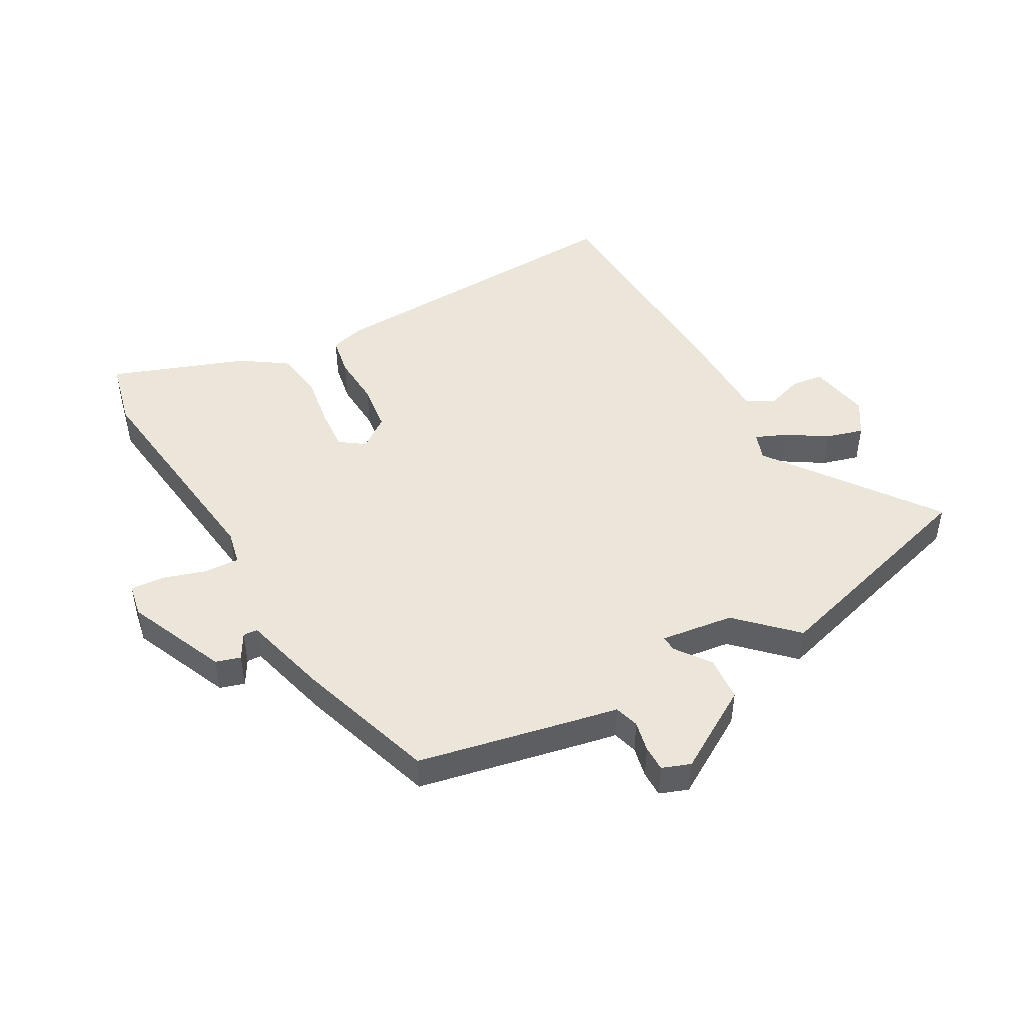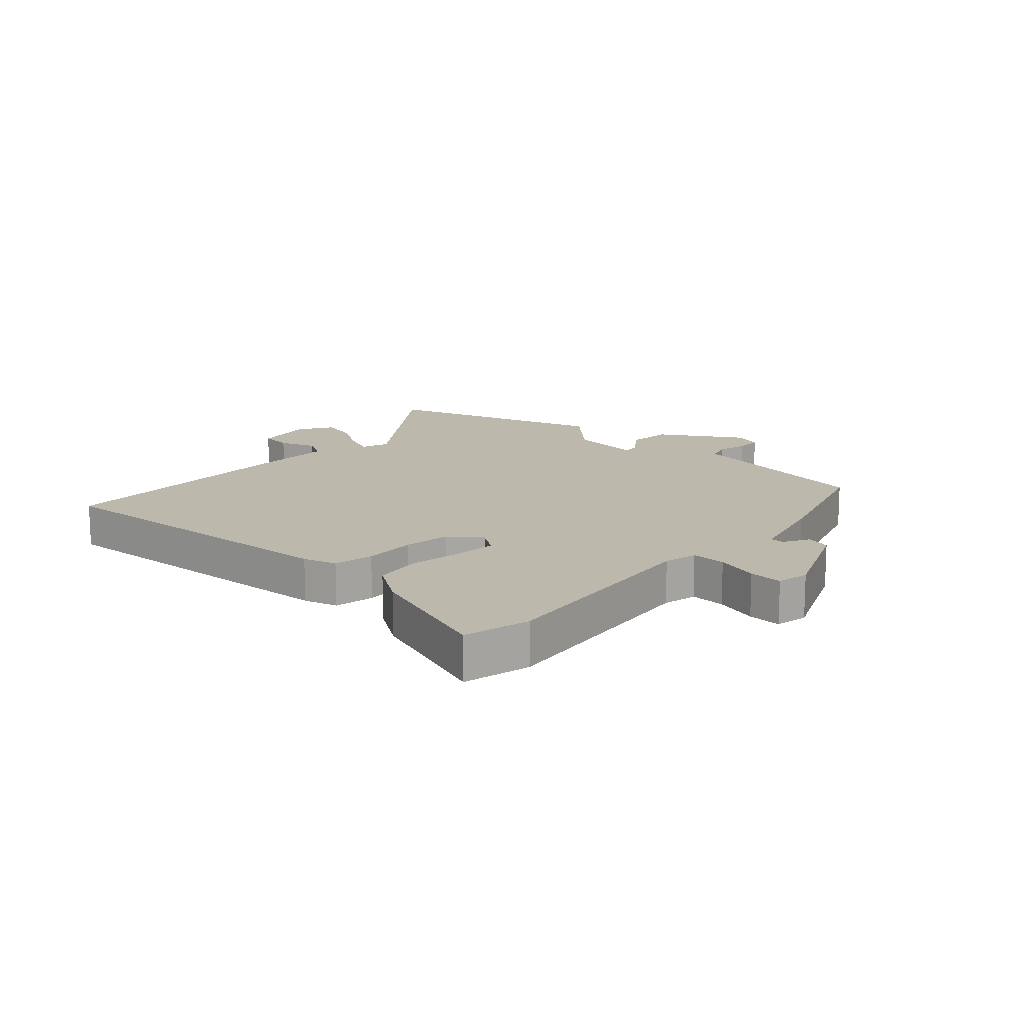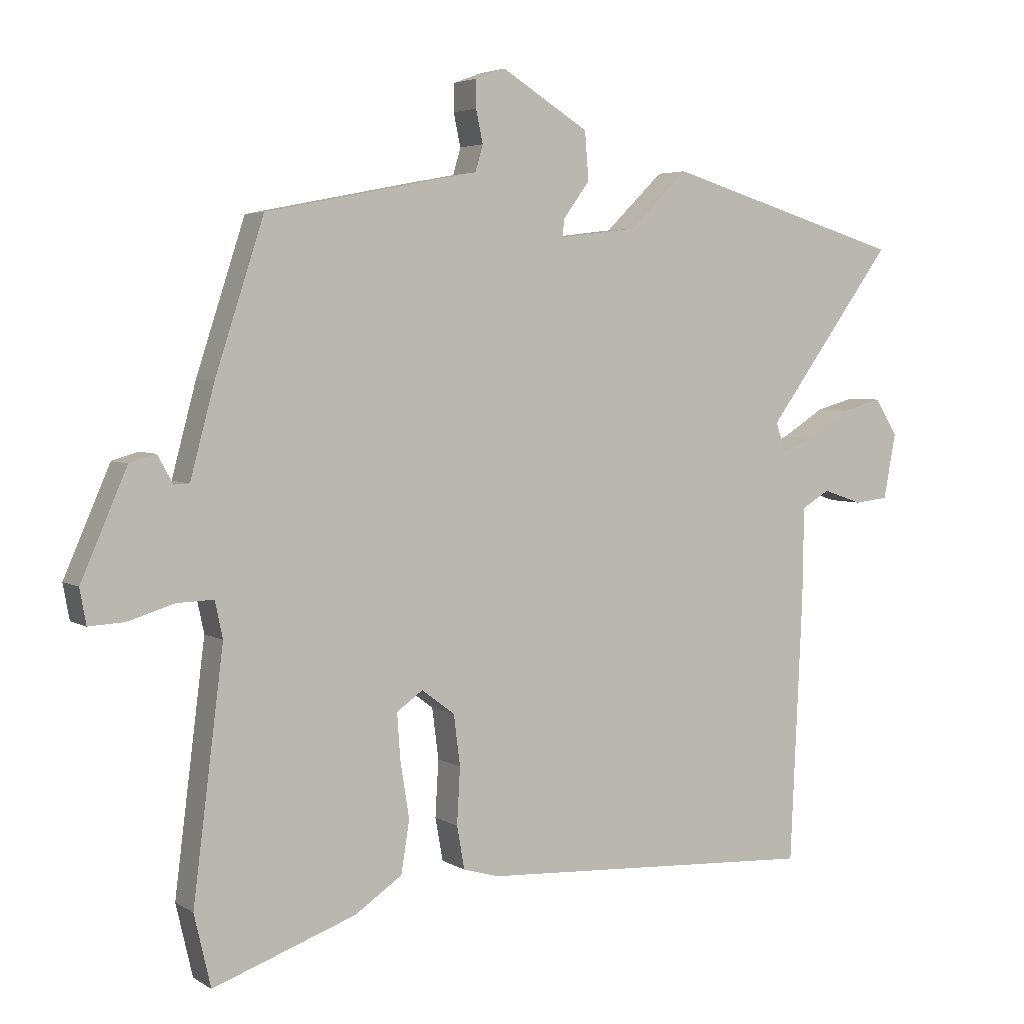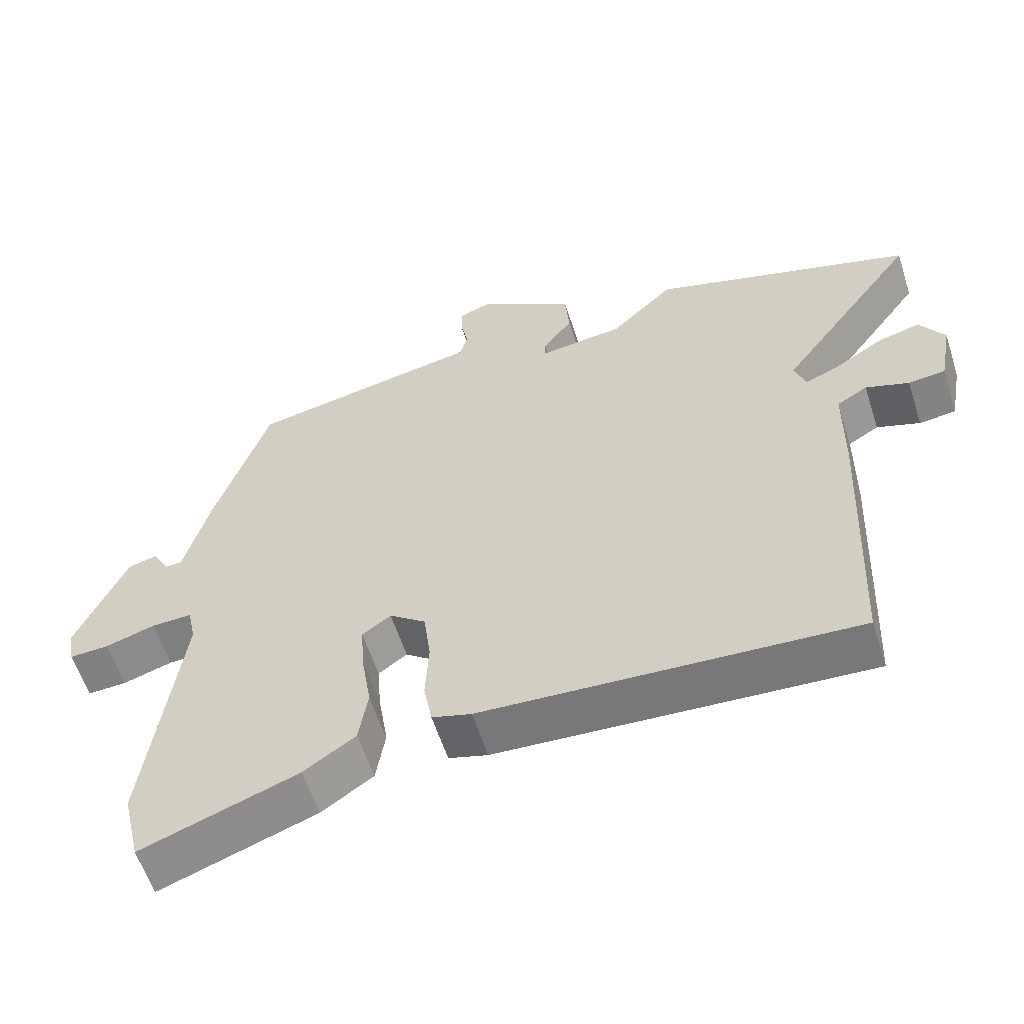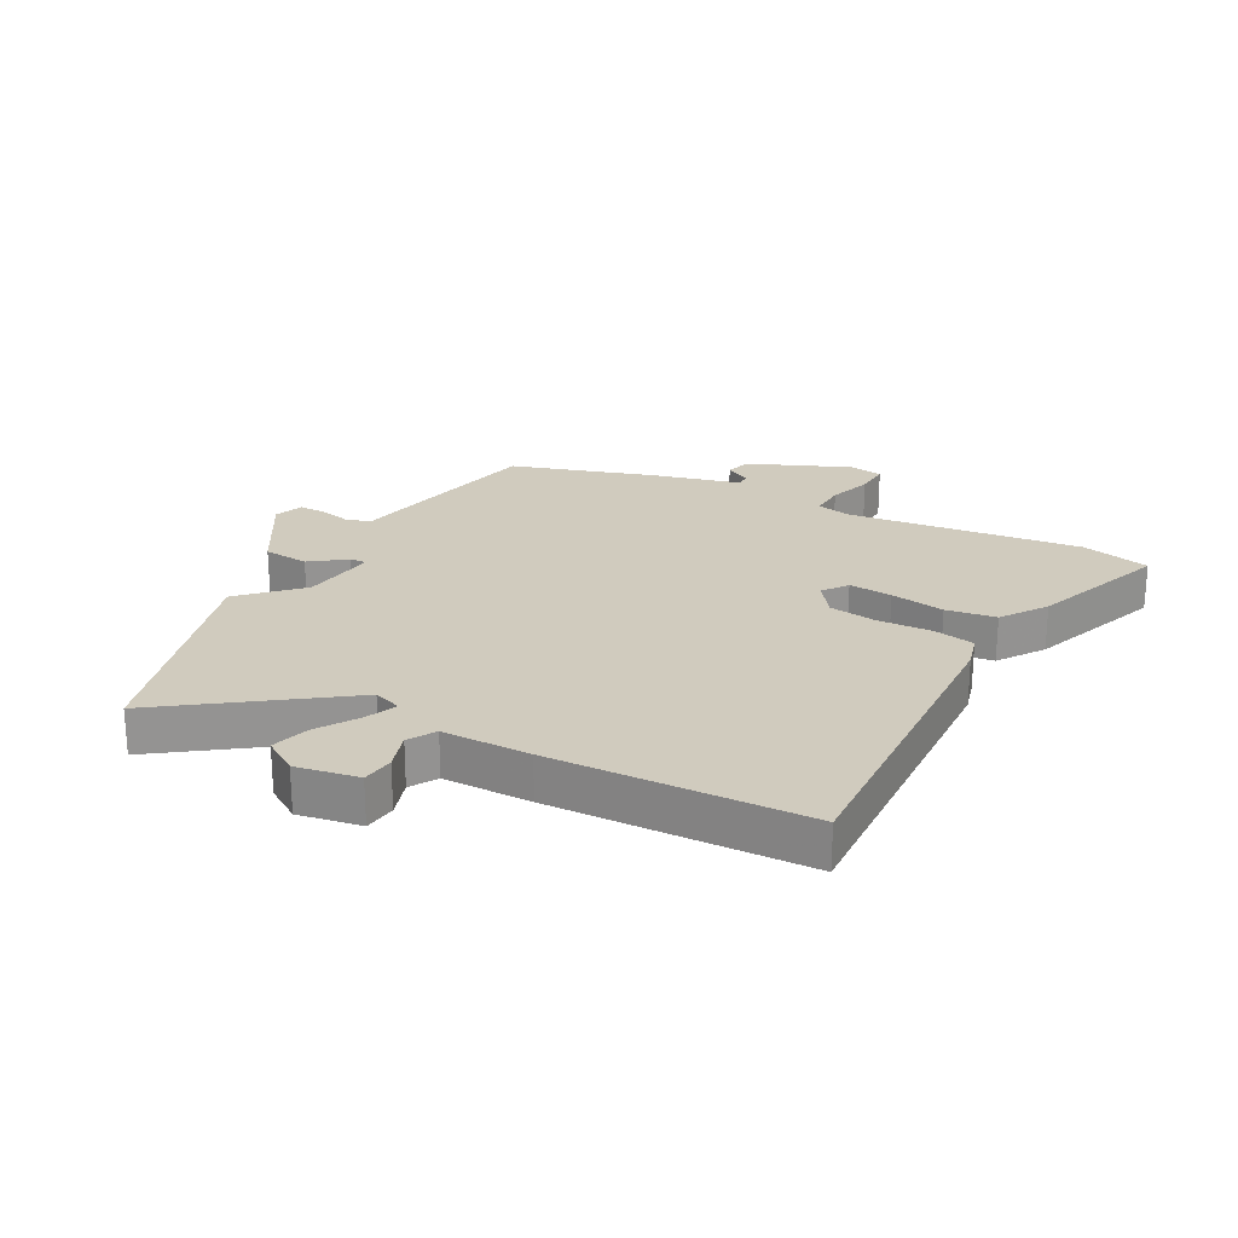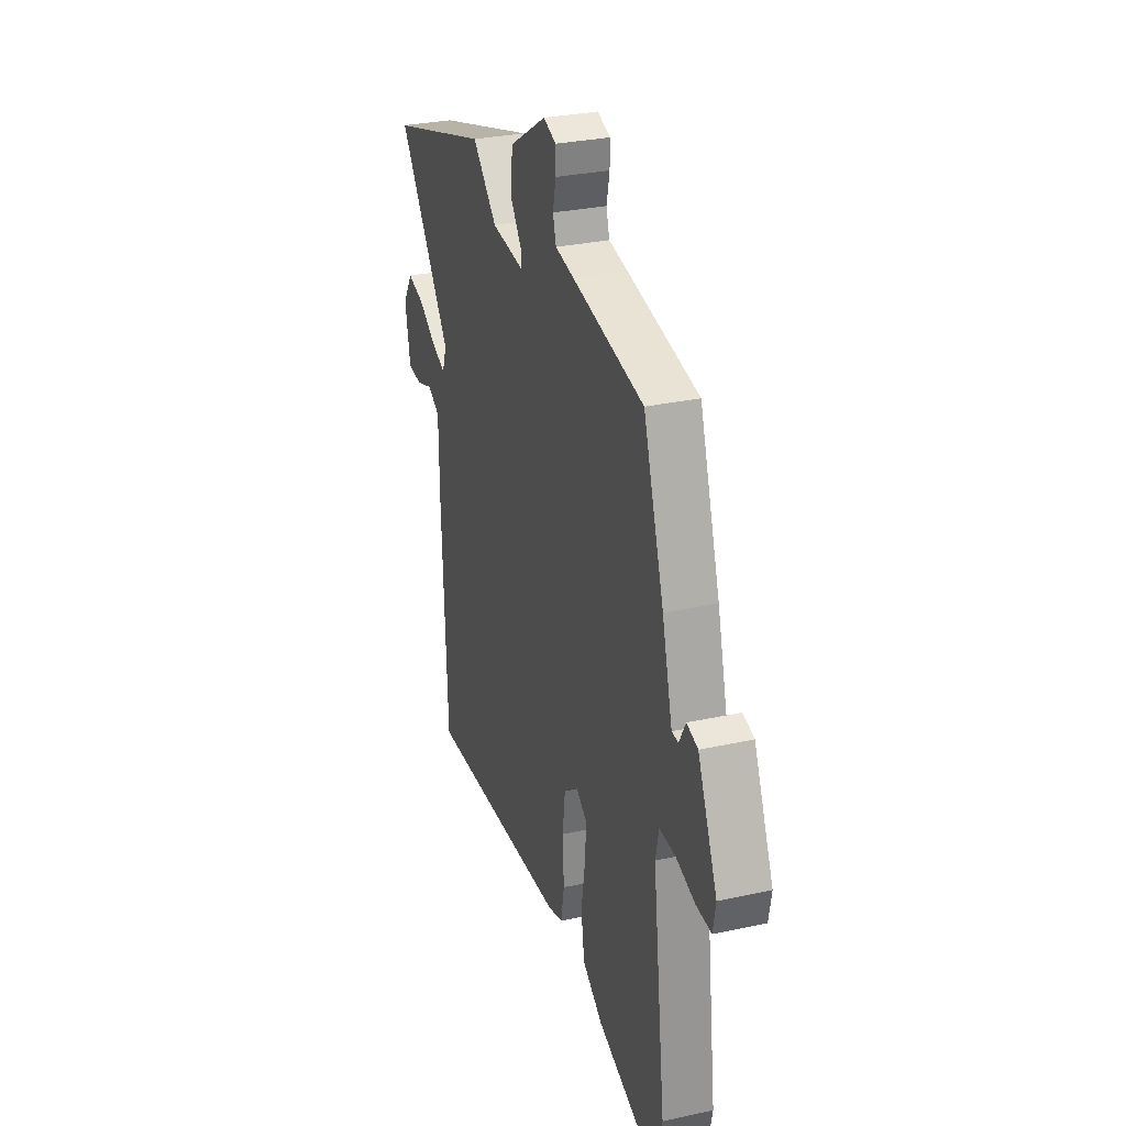
<metadata>
{"format":"obj","ext":"obj","renderer":"f3d","projection":"perspective","resolution":1024,"background":"white","views":[{"elev":46.7,"azim":-28.9,"up":"+Y"},{"elev":14.7,"azim":-137.6,"up":"+Y"},{"elev":4.2,"azim":-28.9,"up":"+Z"},{"elev":-58.8,"azim":17.8,"up":"+Z"},{"elev":23.6,"azim":118.9,"up":"+Y"},{"elev":29.5,"azim":-107.9,"up":"+Z"}]}
</metadata>
<code>
v 0.307 0.07 0.558
v 0.684 0.07 0.445
v 0.483 0.07 0.171
v 0.499 0.07 0.125
v 0.55 0.07 0.146
v 0.617 0.07 0.188
v 0.679 0.07 0.205
v 0.715 0.07 0.148
v 0.696 0.07 0.046
v 0.643 0.07 0.04
v 0.581 0.07 0.061
v 0.537 0.07 0.035
v 0.535 0.07 -0.109
v 0.516 0.07 -0.526
v -0.017 0.07 -0.497
v -0.073 0.07 -0.481
v -0.085 0.07 -0.414
v -0.08 0.07 -0.326
v -0.09 0.07 -0.247
v -0.142 0.07 -0.208
v -0.183 0.07 -0.237
v -0.178 0.07 -0.308
v -0.164 0.07 -0.397
v -0.177 0.07 -0.478
v -0.251 0.07 -0.528
v -0.475 0.07 -0.608
v -0.501 0.07 -0.496
v -0.453 0.07 -0.115
v -0.465 0.07 -0.058
v -0.523 0.07 -0.06
v -0.595 0.07 -0.082
v -0.651 0.07 -0.085
v -0.661 0.07 -0.03
v -0.589 0.07 0.135
v -0.548 0.07 0.147
v -0.524 0.07 0.104
v -0.5 0.07 0.105
v -0.462 0.07 0.247
v -0.386 0.07 0.48
v -0.122 0.07 0.532
v -0.053 0.07 0.545
v -0.041 0.07 0.586
v -0.052 0.07 0.637
v -0.052 0.07 0.68
v -0.005 0.07 0.697
v 0.132 0.07 0.613
v 0.138 0.07 0.538
v 0.096 0.07 0.481
v 0.094 0.07 0.454
v 0.216 0.07 0.469
v 0.307 0 0.558
v 0.684 0 0.445
v 0.483 0 0.171
v 0.499 0 0.125
v 0.55 0 0.146
v 0.617 0 0.188
v 0.679 0 0.205
v 0.715 0 0.148
v 0.696 0 0.046
v 0.643 0 0.04
v 0.581 0 0.061
v 0.537 0 0.035
v 0.535 0 -0.109
v 0.516 0 -0.526
v -0.017 0 -0.497
v -0.073 0 -0.481
v -0.085 0 -0.414
v -0.08 0 -0.326
v -0.09 0 -0.247
v -0.142 0 -0.208
v -0.183 0 -0.237
v -0.178 0 -0.308
v -0.164 0 -0.397
v -0.177 0 -0.478
v -0.251 0 -0.528
v -0.475 0 -0.608
v -0.501 0 -0.496
v -0.453 0 -0.115
v -0.465 0 -0.058
v -0.523 0 -0.06
v -0.595 0 -0.082
v -0.651 0 -0.085
v -0.661 0 -0.03
v -0.589 0 0.135
v -0.548 0 0.147
v -0.524 0 0.104
v -0.5 0 0.105
v -0.462 0 0.247
v -0.386 0 0.48
v -0.122 0 0.532
v -0.053 0 0.545
v -0.041 0 0.586
v -0.052 0 0.637
v -0.052 0 0.68
v -0.005 0 0.697
v 0.132 0 0.613
v 0.138 0 0.538
v 0.096 0 0.481
v 0.094 0 0.454
v 0.216 0 0.469
f 46 47 48
f 45 46 48
f 44 45 48
f 43 44 48
f 42 43 48
f 41 42 48 49
f 40 41 49
f 39 40 49
f 38 39 49
f 37 38 49
f 34 35 36
f 33 34 36
f 32 33 36
f 31 32 36
f 30 31 36
f 29 30 36 37
f 26 27 28
f 25 26 28
f 24 25 28
f 23 24 28
f 22 23 28
f 21 22 28 29
f 37 49 50
f 29 37 50
f 21 29 50
f 20 21 50
f 16 17 18
f 15 16 18
f 14 15 18
f 13 14 18
f 12 13 18
f 11 12 18 19
f 9 10 11
f 8 9 11
f 7 8 11
f 6 7 11
f 5 6 11
f 11 19 20
f 5 11 20
f 4 5 20
f 1 2 3
f 4 20 50
f 3 4 50
f 1 3 50
f 98 97 96
f 98 96 95
f 98 95 94
f 98 94 93
f 98 93 92
f 99 98 92 91
f 99 91 90
f 99 90 89
f 99 89 88
f 99 88 87
f 86 85 84
f 86 84 83
f 86 83 82
f 86 82 81
f 86 81 80
f 87 86 80 79
f 78 77 76
f 78 76 75
f 78 75 74
f 78 74 73
f 78 73 72
f 79 78 72 71
f 100 99 87
f 100 87 79
f 100 79 71
f 100 71 70
f 68 67 66
f 68 66 65
f 68 65 64
f 68 64 63
f 68 63 62
f 69 68 62 61
f 61 60 59
f 61 59 58
f 61 58 57
f 61 57 56
f 61 56 55
f 70 69 61
f 70 61 55
f 70 55 54
f 53 52 51
f 100 70 54
f 100 54 53
f 100 53 51
f 1 51 52 2
f 2 52 53 3
f 3 53 54 4
f 4 54 55 5
f 5 55 56 6
f 6 56 57 7
f 7 57 58 8
f 8 58 59 9
f 9 59 60 10
f 10 60 61 11
f 11 61 62 12
f 12 62 63 13
f 13 63 64 14
f 14 64 65 15
f 15 65 66 16
f 16 66 67 17
f 17 67 68 18
f 18 68 69 19
f 19 69 70 20
f 20 70 71 21
f 21 71 72 22
f 22 72 73 23
f 23 73 74 24
f 24 74 75 25
f 25 75 76 26
f 26 76 77 27
f 27 77 78 28
f 28 78 79 29
f 29 79 80 30
f 30 80 81 31
f 31 81 82 32
f 32 82 83 33
f 33 83 84 34
f 34 84 85 35
f 35 85 86 36
f 36 86 87 37
f 37 87 88 38
f 38 88 89 39
f 39 89 90 40
f 40 90 91 41
f 41 91 92 42
f 42 92 93 43
f 43 93 94 44
f 44 94 95 45
f 45 95 96 46
f 46 96 97 47
f 47 97 98 48
f 48 98 99 49
f 49 99 100 50
f 50 100 51 1

</code>
